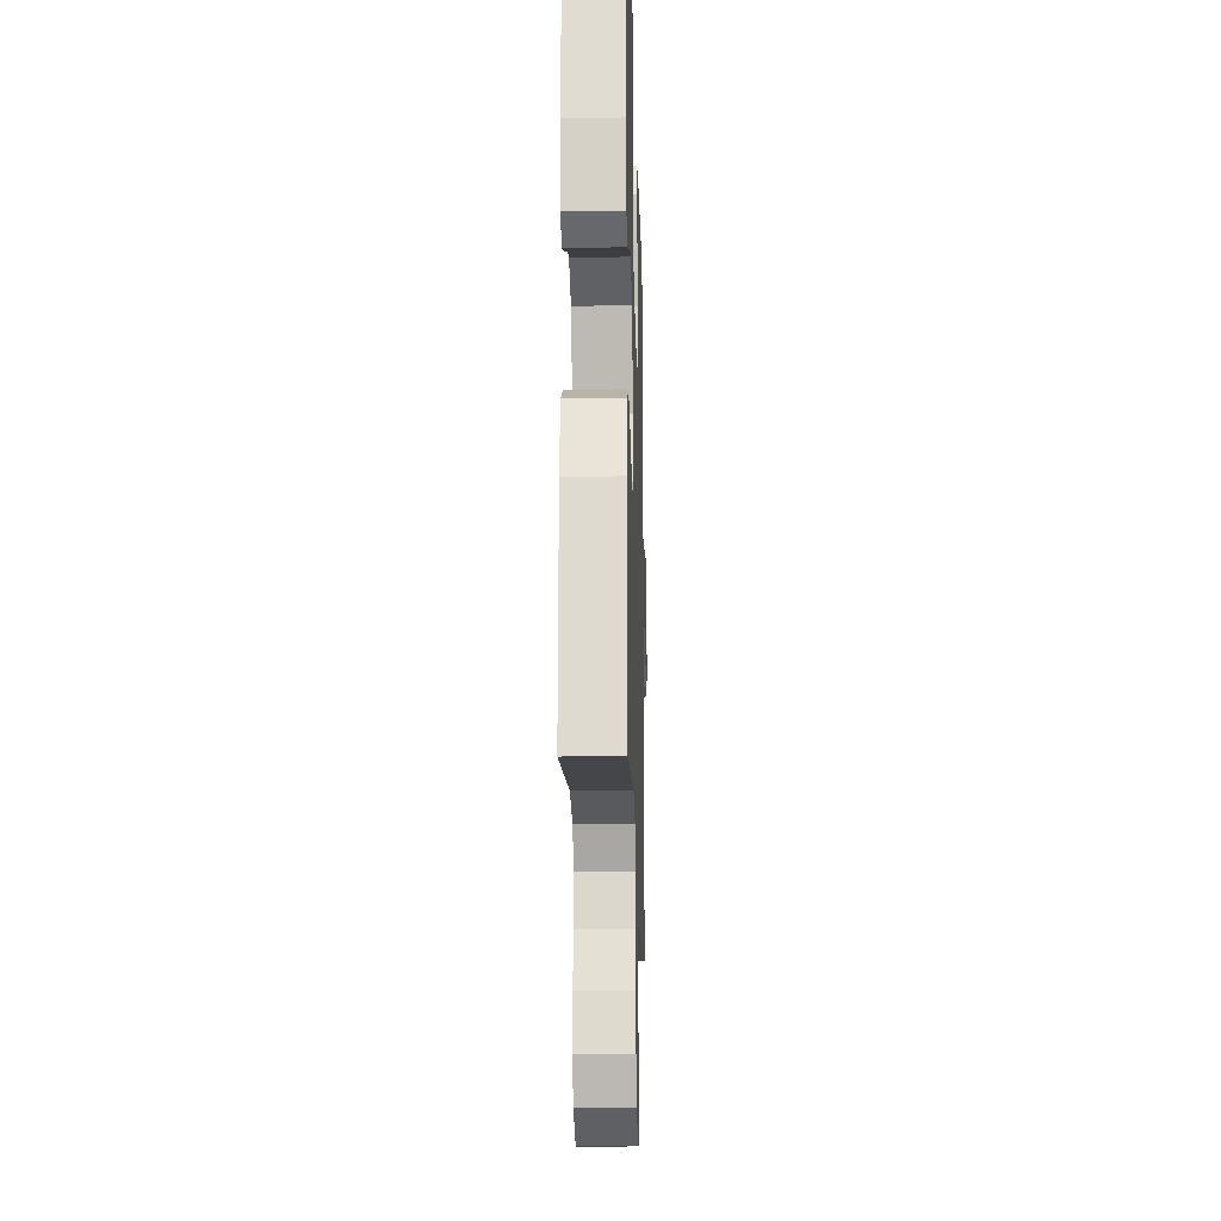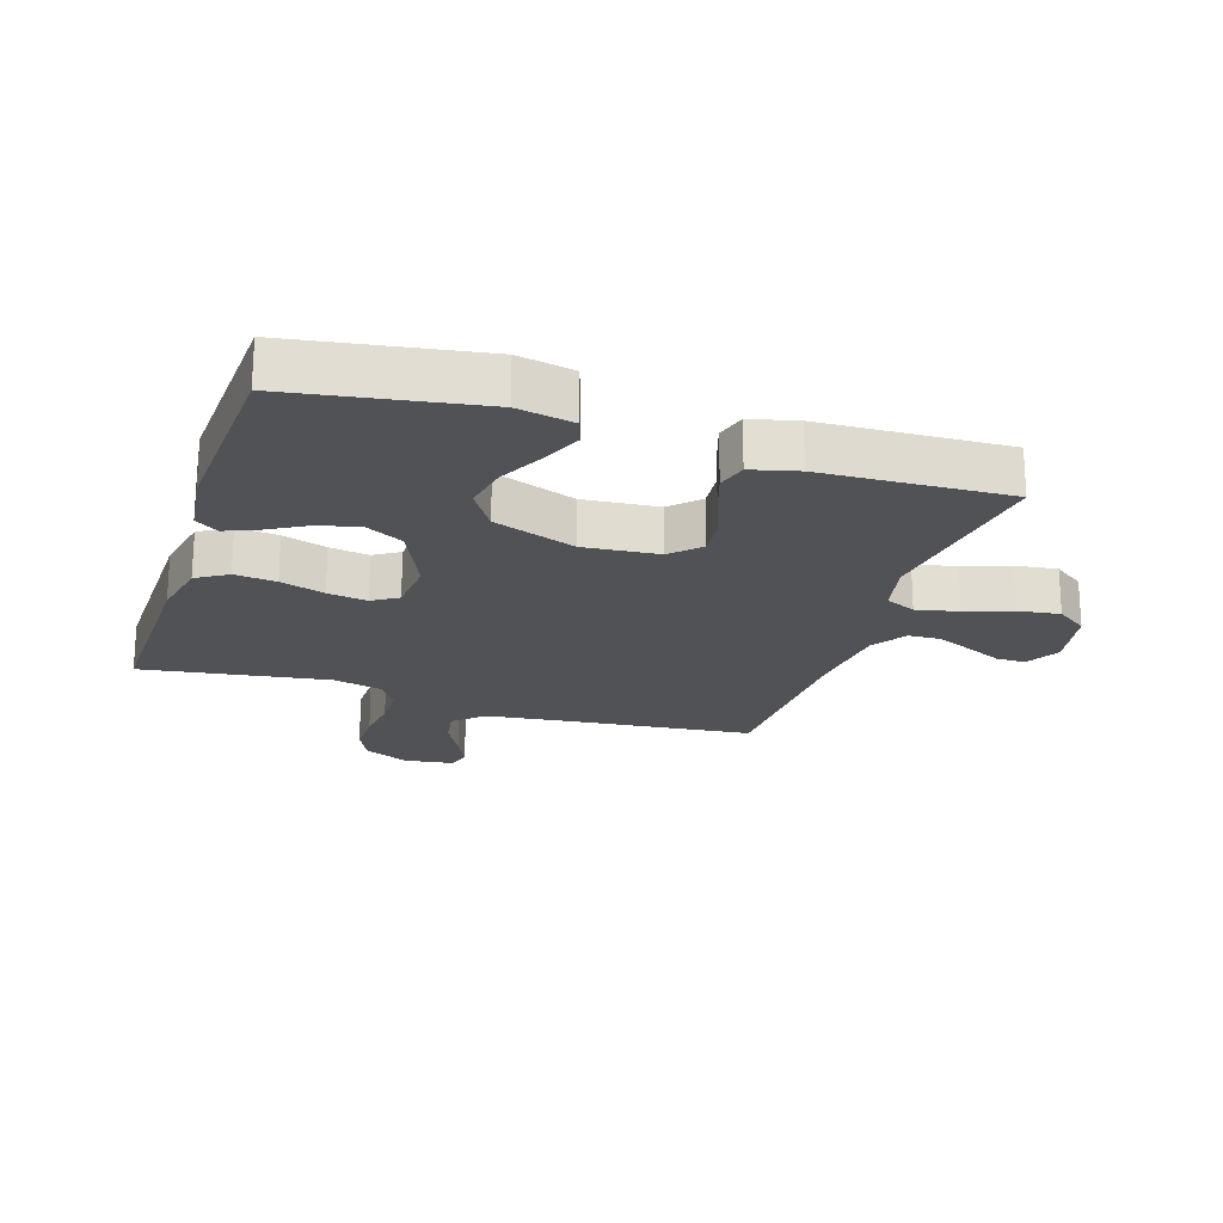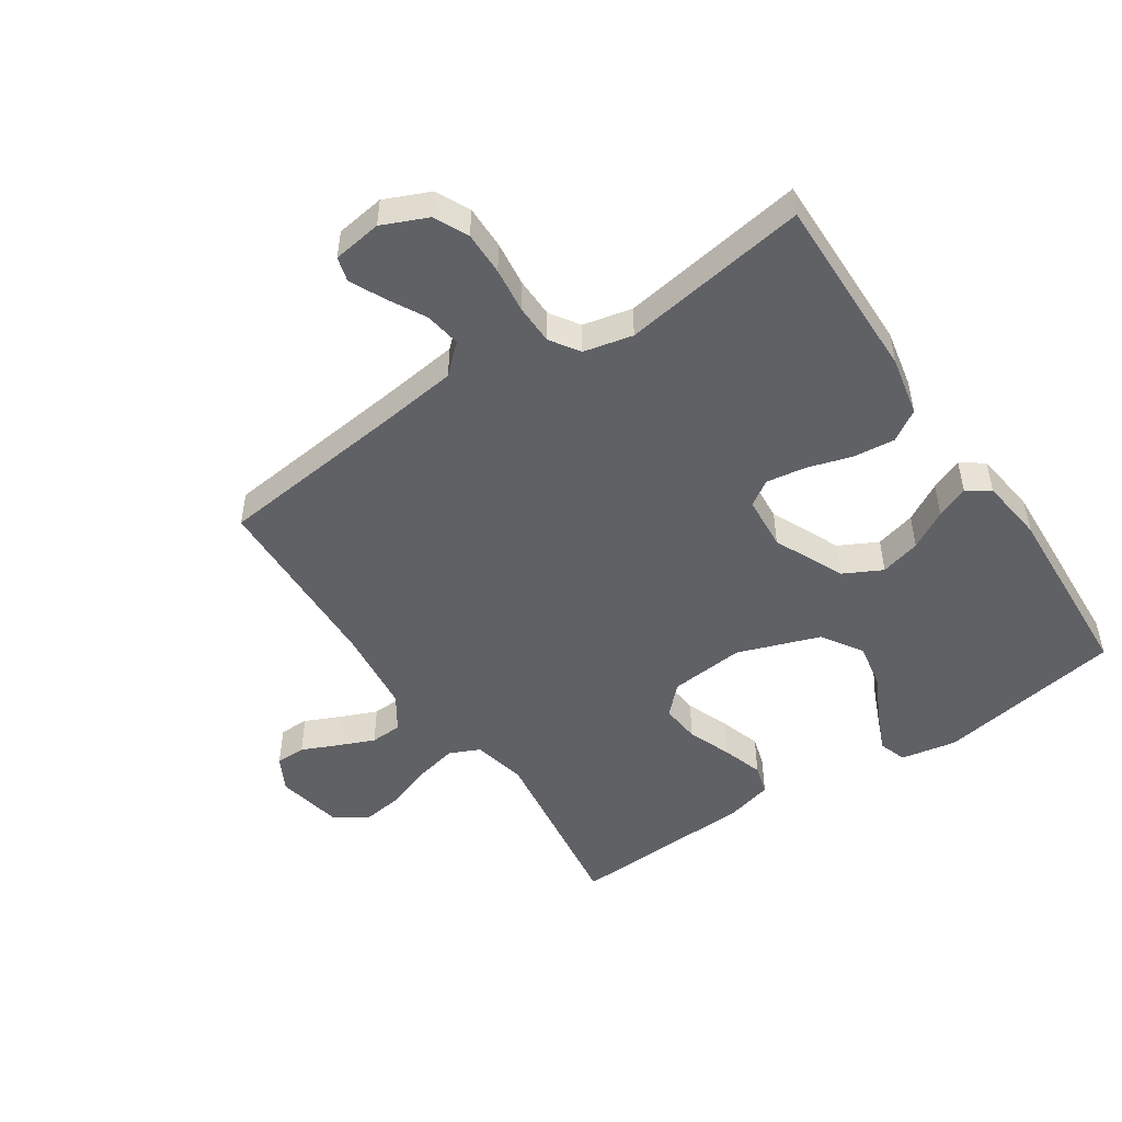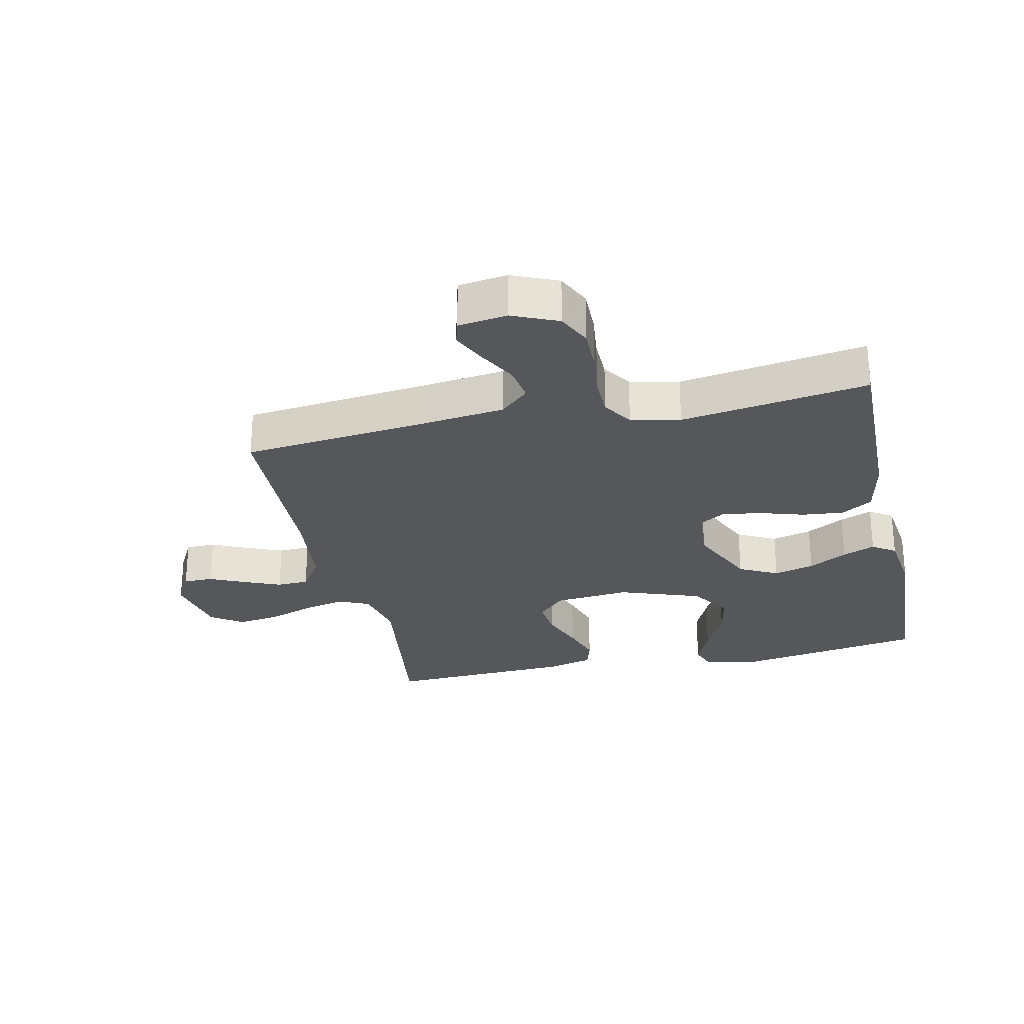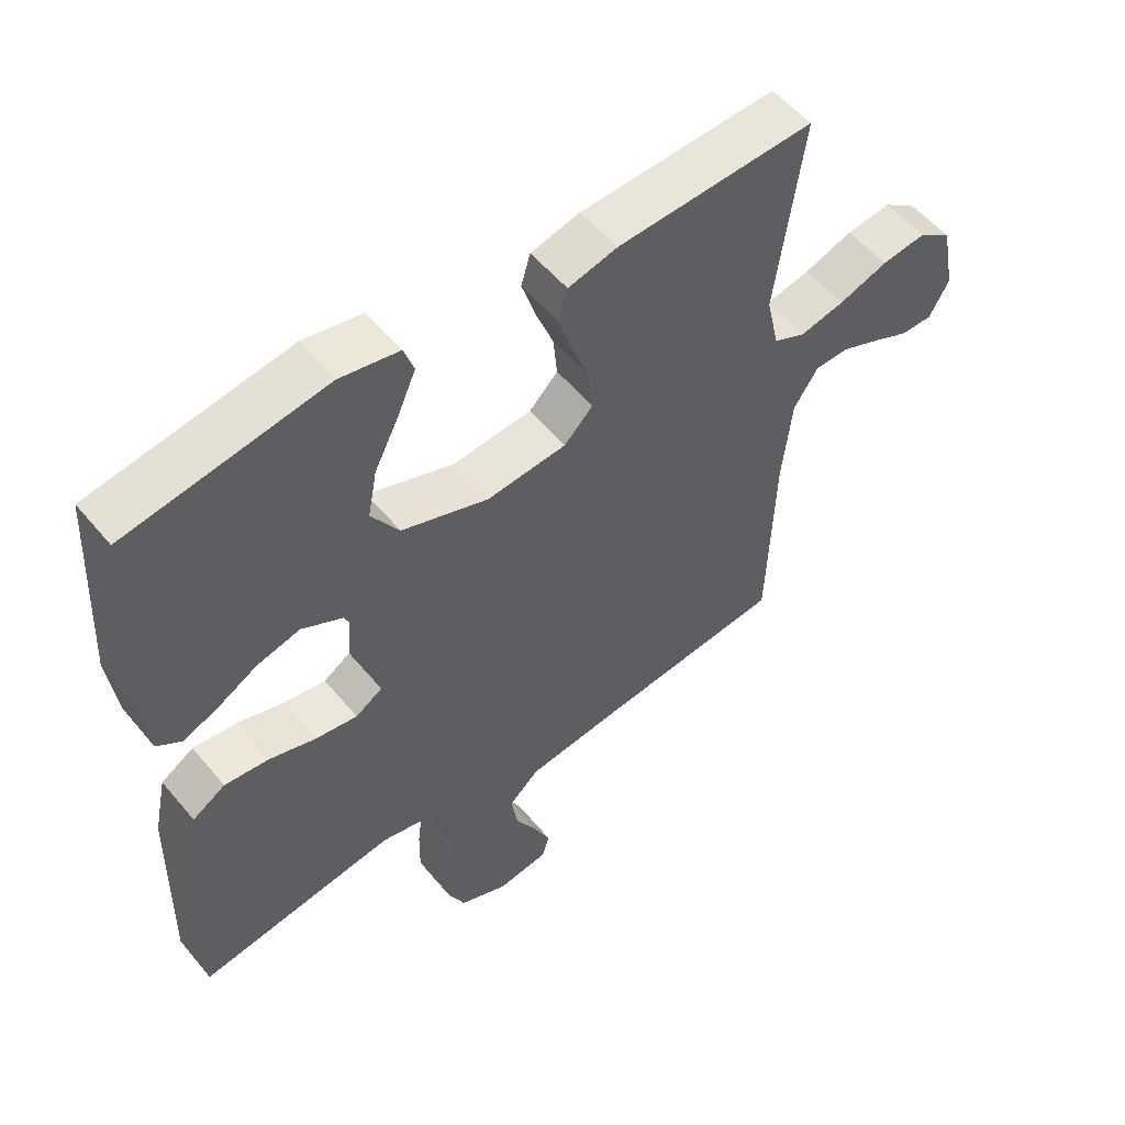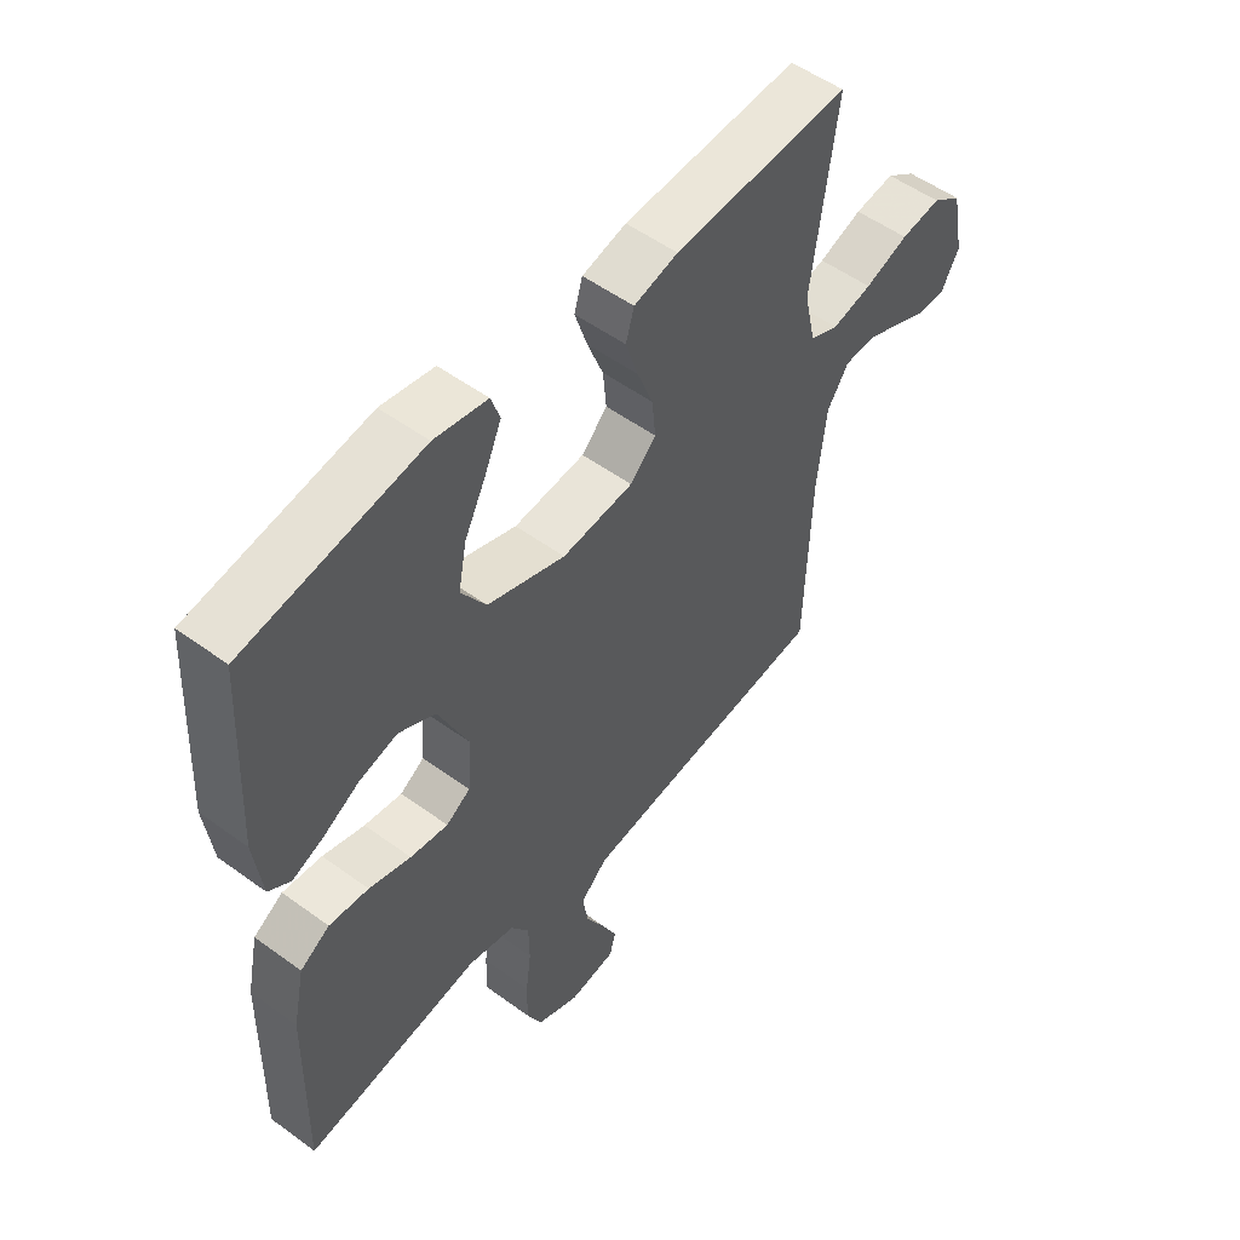
<metadata>
{"format":"obj","ext":"obj","renderer":"f3d","projection":"perspective","resolution":1024,"background":"white","views":[{"elev":-18.4,"azim":-88.4,"up":"+Z"},{"elev":-21.3,"azim":-17.9,"up":"+Y"},{"elev":-49.9,"azim":-146.1,"up":"+Y"},{"elev":-27.0,"azim":-167.5,"up":"+Y"},{"elev":54.3,"azim":-38.8,"up":"+Z"},{"elev":53.0,"azim":-51.9,"up":"+Z"}]}
</metadata>
<code>
v 0.5 0.07 0.5
v 0.458 0.07 0.2
v 0.477 0.07 0.114
v 0.526 0.07 0.092
v 0.594 0.07 0.107
v 0.668 0.07 0.133
v 0.736 0.07 0.142
v 0.786 0.07 0.107
v 0.807 0.07 0
v 0.777 0.07 -0.055
v 0.729 0.07 -0.055
v 0.672 0.07 -0.029
v 0.613 0.07 -0.004
v 0.562 0.07 -0.006
v 0.525 0.07 -0.062
v 0.51 0.07 -0.2
v 0.5 0.07 -0.5
v 0.2 0.07 -0.532
v 0.068 0.07 -0.548
v 0.022 0.07 -0.59
v 0.031 0.07 -0.648
v 0.064 0.07 -0.709
v 0.09 0.07 -0.764
v 0.079 0.07 -0.803
v 0 0.07 -0.814
v -0.073 0.07 -0.782
v -0.099 0.07 -0.727
v -0.098 0.07 -0.657
v -0.089 0.07 -0.585
v -0.09 0.07 -0.52
v -0.121 0.07 -0.473
v -0.2 0.07 -0.455
v -0.5 0.07 -0.5
v -0.494 0.07 -0.2
v -0.474 0.07 -0.105
v -0.424 0.07 -0.074
v -0.357 0.07 -0.081
v -0.286 0.07 -0.103
v -0.222 0.07 -0.113
v -0.181 0.07 -0.087
v -0.174 0.07 0
v -0.225 0.07 0.113
v -0.287 0.07 0.145
v -0.352 0.07 0.128
v -0.414 0.07 0.093
v -0.466 0.07 0.072
v -0.503 0.07 0.097
v -0.516 0.07 0.2
v -0.5 0.07 0.5
v -0.2 0.07 0.549
v -0.11 0.07 0.532
v -0.095 0.07 0.488
v -0.123 0.07 0.424
v -0.16 0.07 0.351
v -0.174 0.07 0.278
v -0.132 0.07 0.213
v 0 0.07 0.166
v 0.121 0.07 0.177
v 0.165 0.07 0.221
v 0.159 0.07 0.284
v 0.132 0.07 0.354
v 0.111 0.07 0.42
v 0.125 0.07 0.468
v 0.2 0.07 0.487
v 0.5 0 0.5
v 0.458 0 0.2
v 0.477 0 0.114
v 0.526 0 0.092
v 0.594 0 0.107
v 0.668 0 0.133
v 0.736 0 0.142
v 0.786 0 0.107
v 0.807 0 0
v 0.777 0 -0.055
v 0.729 0 -0.055
v 0.672 0 -0.029
v 0.613 0 -0.004
v 0.562 0 -0.006
v 0.525 0 -0.062
v 0.51 0 -0.2
v 0.5 0 -0.5
v 0.2 0 -0.532
v 0.068 0 -0.548
v 0.022 0 -0.59
v 0.031 0 -0.648
v 0.064 0 -0.709
v 0.09 0 -0.764
v 0.079 0 -0.803
v 0 0 -0.814
v -0.073 0 -0.782
v -0.099 0 -0.727
v -0.098 0 -0.657
v -0.089 0 -0.585
v -0.09 0 -0.52
v -0.121 0 -0.473
v -0.2 0 -0.455
v -0.5 0 -0.5
v -0.494 0 -0.2
v -0.474 0 -0.105
v -0.424 0 -0.074
v -0.357 0 -0.081
v -0.286 0 -0.103
v -0.222 0 -0.113
v -0.181 0 -0.087
v -0.174 0 0
v -0.225 0 0.113
v -0.287 0 0.145
v -0.352 0 0.128
v -0.414 0 0.093
v -0.466 0 0.072
v -0.503 0 0.097
v -0.516 0 0.2
v -0.5 0 0.5
v -0.2 0 0.549
v -0.11 0 0.532
v -0.095 0 0.488
v -0.123 0 0.424
v -0.16 0 0.351
v -0.174 0 0.278
v -0.132 0 0.213
v 0 0 0.166
v 0.121 0 0.177
v 0.165 0 0.221
v 0.159 0 0.284
v 0.132 0 0.354
v 0.111 0 0.42
v 0.125 0 0.468
v 0.2 0 0.487
f 63 64 1 2
f 60 61 62 63
f 60 63 2 3
f 59 60 3
f 58 59 3 4
f 57 58 4
f 51 52 53 54
f 49 50 51 54
f 49 54 55
f 48 49 55 56
f 44 45 46 47
f 43 44 47 48
f 35 36 37 38
f 35 38 39
f 32 33 34 35
f 31 32 35 39
f 30 31 39 40
f 26 27 28 29
f 26 29 30
f 25 26 30
f 21 22 23 24
f 21 24 25 30
f 16 17 18
f 15 16 18 19
f 14 15 19 20
f 9 10 11 12
f 9 12 13
f 8 9 13
f 5 6 7 8
f 4 5 8 13
f 57 4 13 14
f 43 48 56 57
f 42 43 57 14
f 21 30 40 41
f 20 21 41
f 14 20 41
f 14 41 42
f 66 65 128 127
f 127 126 125 124
f 67 66 127 124
f 67 124 123
f 68 67 123 122
f 68 122 121
f 118 117 116 115
f 118 115 114 113
f 119 118 113
f 120 119 113 112
f 111 110 109 108
f 112 111 108 107
f 102 101 100 99
f 103 102 99
f 99 98 97 96
f 103 99 96 95
f 104 103 95 94
f 93 92 91 90
f 94 93 90
f 94 90 89
f 88 87 86 85
f 94 89 88 85
f 82 81 80
f 83 82 80 79
f 84 83 79 78
f 76 75 74 73
f 77 76 73
f 77 73 72
f 72 71 70 69
f 77 72 69 68
f 78 77 68 121
f 121 120 112 107
f 78 121 107 106
f 105 104 94 85
f 105 85 84
f 105 84 78
f 106 105 78
f 1 65 66 2
f 2 66 67 3
f 3 67 68 4
f 4 68 69 5
f 5 69 70 6
f 6 70 71 7
f 7 71 72 8
f 8 72 73 9
f 9 73 74 10
f 10 74 75 11
f 11 75 76 12
f 12 76 77 13
f 13 77 78 14
f 14 78 79 15
f 15 79 80 16
f 16 80 81 17
f 17 81 82 18
f 18 82 83 19
f 19 83 84 20
f 20 84 85 21
f 21 85 86 22
f 22 86 87 23
f 23 87 88 24
f 24 88 89 25
f 25 89 90 26
f 26 90 91 27
f 27 91 92 28
f 28 92 93 29
f 29 93 94 30
f 30 94 95 31
f 31 95 96 32
f 32 96 97 33
f 33 97 98 34
f 34 98 99 35
f 35 99 100 36
f 36 100 101 37
f 37 101 102 38
f 38 102 103 39
f 39 103 104 40
f 40 104 105 41
f 41 105 106 42
f 42 106 107 43
f 43 107 108 44
f 44 108 109 45
f 45 109 110 46
f 46 110 111 47
f 47 111 112 48
f 48 112 113 49
f 49 113 114 50
f 50 114 115 51
f 51 115 116 52
f 52 116 117 53
f 53 117 118 54
f 54 118 119 55
f 55 119 120 56
f 56 120 121 57
f 57 121 122 58
f 58 122 123 59
f 59 123 124 60
f 60 124 125 61
f 61 125 126 62
f 62 126 127 63
f 63 127 128 64
f 64 128 65 1

</code>
